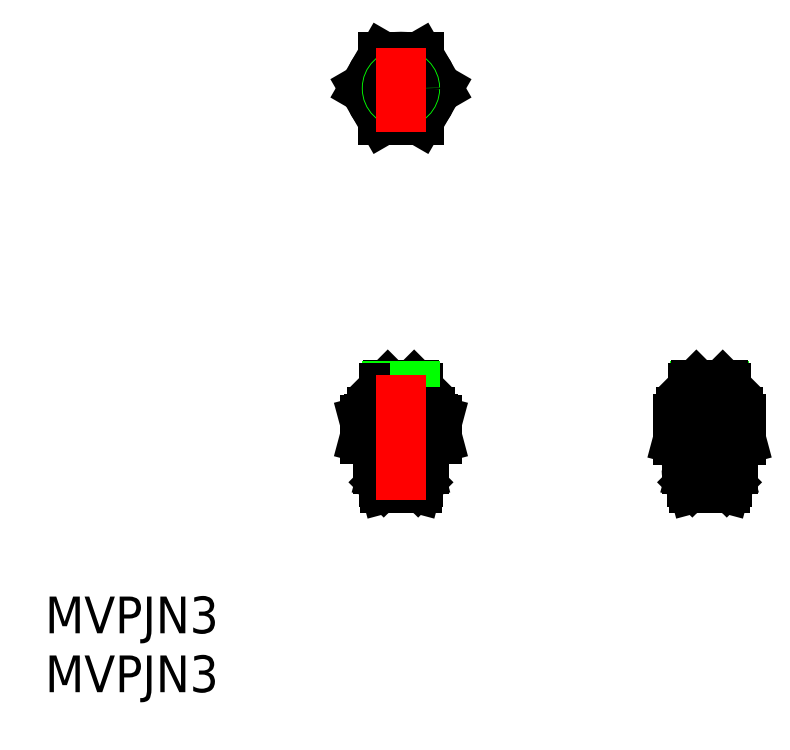
<metadata>
{"format":"dxf","ext":"dxf","renderer":"ezdxf+matplotlib","layout":"modelspace","background":"white","min_lineweight":24,"dpi":150}
</metadata>
<code>
0
SECTION
2
ENTITIES
0
LINE
8
0
10
137.2
20
186.4
30
0
11
137.2
21
184.8
31
0
0
ARC
8
0
10
138.8
20
175.4
30
0
40
11.11
50
84
51
98.21
0
ARC
8
0
10
135.6
20
175.4
30
0
40
11.11
50
81.79
51
96
0
ARC
8
0
10
135.6
20
195.8
30
0
40
11.11
50
264
51
278.2
0
ARC
8
0
10
138.8
20
195.8
30
0
40
11.11
50
261.8
51
276
0
LINE
8
0
10
140
20
186.5
30
0
11
140
21
184.7
31
0
0
LINE
8
0
10
134.5
20
186.5
30
0
11
134.5
21
184.7
31
0
0
LINE
8
CENTER
10
137.2
20
179.5
30
0
11
137.2
21
190.3
31
0
0
LINE
8
0
10
134.7
20
186.5
30
0
11
134.7
21
187.1
31
0
0
LINE
8
0
10
139.7
20
187.1
30
0
11
134.7
21
187.1
31
0
0
LINE
8
0
10
139.7
20
186.5
30
0
11
139.7
21
187.1
31
0
0
LINE
8
0
10
138.1
20
181.5
30
0
11
136.3
21
181.5
31
0
0
LINE
8
0
10
138.7
20
181
30
0
11
135.7
21
181
31
0
0
LINE
8
0
10
138.6
20
180.5
30
0
11
135.8
21
180.5
31
0
0
LINE
8
0
10
139.2
20
184.5
30
0
11
139.2
21
182.1
31
0
0
LINE
8
0
10
138.6
20
180.5
30
0
11
138.7
21
181
31
0
0
LINE
8
0
10
135.8
20
180.5
30
0
11
135.7
21
181
31
0
0
LINE
8
0
10
138.7
20
181
30
0
11
138.3
21
181.3
31
0
0
ARC
8
0
10
138.4
20
181.4
30
0
40
0.1
50
105
51
225
0
LINE
8
0
10
138.8
20
181.6
30
0
11
138.4
21
181.5
31
0
0
ARC
8
0
10
138.7
20
182.1
30
0
40
0.5
50
285
51
0
0
ARC
8
0
10
135.7
20
182.1
30
0
40
0.5
50
180
51
255
0
LINE
8
0
10
135.6
20
181.6
30
0
11
136
21
181.5
31
0
0
ARC
8
0
10
136
20
181.4
30
0
40
0.1
50
315
51
75
0
LINE
8
0
10
135.7
20
181
30
0
11
136.1
21
181.3
31
0
0
LINE
8
0
10
135.2
20
184.5
30
0
11
135.2
21
182.1
31
0
0
LINE
8
0
10
136
20
187.1
30
0
11
136
21
189.4
31
0
0
LINE
8
0
10
138.5
20
187.5
30
0
11
136
21
187.5
31
0
0
LINE
8
0
10
138.7
20
187.6
30
0
11
135.8
21
187.6
31
0
0
LINE
8
0
10
138.7
20
189.2
30
0
11
135.8
21
189.2
31
0
0
LINE
8
0
10
139.2
20
184.5
30
0
11
135.2
21
184.5
31
0
0
LINE
8
0
10
139.2
20
184.5
30
0
11
140
21
184.7
31
0
0
LINE
8
0
10
135.2
20
184.5
30
0
11
134.5
21
184.7
31
0
0
LINE
8
0
10
138.4
20
187.1
30
0
11
138.4
21
189.4
31
0
0
LINE
8
0
10
138.5
20
187.5
30
0
11
138.7
21
187.6
31
0
0
LINE
8
0
10
136
20
187.5
30
0
11
135.8
21
187.6
31
0
0
LINE
8
0
10
136
20
187.1
30
0
11
136
21
187.5
31
0
0
LINE
8
0
10
140
20
186.5
30
0
11
134.5
21
186.5
31
0
0
LINE
8
0
10
138.4
20
189.5
30
0
11
136.1
21
189.5
31
0
0
LINE
8
0
10
138.7
20
187.6
30
0
11
138.7
21
189.2
31
0
0
LINE
8
0
10
135.8
20
187.6
30
0
11
135.8
21
189.2
31
0
0
LINE
8
0
10
135.8
20
189.2
30
0
11
136.1
21
189.5
31
0
0
LINE
8
0
10
138.4
20
189.5
30
0
11
138.7
21
189.2
31
0
0
LINE
8
0
10
138.5
20
187.1
30
0
11
138.5
21
187.5
31
0
0
LINE
8
0
10
109.1
20
187.1
30
0
11
109.1
21
187.5
31
0
0
LINE
8
0
10
109.2
20
189.5
30
0
11
108.9
21
189.2
31
0
0
LINE
8
0
10
111.8
20
189.2
30
0
11
111.5
21
189.5
31
0
0
LINE
8
0
10
111.8
20
187.6
30
0
11
111.8
21
189.2
31
0
0
LINE
8
0
10
108.9
20
187.6
30
0
11
108.9
21
189.2
31
0
0
LINE
8
CENTER
10
106.6
20
215.3
30
0
11
114.2
21
215.3
31
0
0
LINE
8
0
10
108.7
20
218.1
30
0
11
111.9
21
218.1
31
0
0
LINE
8
0
10
108.7
20
212.6
30
0
11
111.9
21
212.6
31
0
0
LINE
8
0
10
107.1
20
215.3
30
0
11
108.7
21
218.1
31
0
0
LINE
8
0
10
108.7
20
212.6
30
0
11
107.1
21
215.3
31
0
0
LINE
8
0
10
113.5
20
215.3
30
0
11
111.9
21
218.1
31
0
0
LINE
8
0
10
111.9
20
212.6
30
0
11
113.5
21
215.3
31
0
0
LINE
8
0
10
113.5
20
184.8
30
0
11
113.5
21
186.4
31
0
0
LINE
8
0
10
109.2
20
189.5
30
0
11
111.5
21
189.5
31
0
0
LINE
8
0
10
107.6
20
186.5
30
0
11
113.1
21
186.5
31
0
0
LINE
8
0
10
111.6
20
187.1
30
0
11
111.6
21
187.5
31
0
0
LINE
8
0
10
111.6
20
187.5
30
0
11
111.8
21
187.6
31
0
0
LINE
8
0
10
109.1
20
187.5
30
0
11
108.9
21
187.6
31
0
0
LINE
8
0
10
109.1
20
187.1
30
0
11
109.1
21
189.4
31
0
0
LINE
8
0
10
112.3
20
184.5
30
0
11
113.5
21
184.8
31
0
0
LINE
8
0
10
108.3
20
184.5
30
0
11
107.1
21
184.8
31
0
0
LINE
8
0
10
113.1
20
186.5
30
0
11
113.5
21
186.4
31
0
0
LINE
8
0
10
107.1
20
184.8
30
0
11
107.1
21
186.4
31
0
0
LINE
8
0
10
107.6
20
186.5
30
0
11
107.1
21
186.4
31
0
0
LINE
8
0
10
108.9
20
189.2
30
0
11
111.8
21
189.2
31
0
0
LINE
8
0
10
108.9
20
187.6
30
0
11
111.8
21
187.6
31
0
0
LINE
8
0
10
109.1
20
187.5
30
0
11
111.6
21
187.5
31
0
0
LINE
8
0
10
111.5
20
187.1
30
0
11
111.5
21
189.4
31
0
0
LINE
8
0
10
108.7
20
184.8
30
0
11
108.7
21
186.4
31
0
0
LINE
8
0
10
111.9
20
184.8
30
0
11
111.9
21
186.4
31
0
0
ARC
8
0
10
112.7
20
187.5
30
0
40
2.821
50
253.7
51
283.7
0
ARC
8
0
10
110.3
20
195.8
30
0
40
11.11
50
261.8
51
278.2
0
ARC
8
0
10
107.9
20
183.7
30
0
40
2.821
50
73.66
51
103.7
0
ARC
8
0
10
107.9
20
187.5
30
0
40
2.821
50
256.3
51
286.3
0
ARC
8
0
10
110.3
20
175.4
30
0
40
11.11
50
81.79
51
98.21
0
ARC
8
0
10
112.7
20
183.7
30
0
40
2.821
50
76.34
51
106.3
0
CIRCLE
8
0
10
110.3
20
215.3
30
0
40
2.75
0
CIRCLE
8
0
10
110.3
20
215.3
30
0
40
1.45
0
CIRCLE
8
0
10
110.3
20
215.3
30
0
40
1.23
0
CIRCLE
8
0
10
110.3
20
215.3
30
0
40
1.15
0
LINE
8
0
10
112.3
20
184.5
30
0
11
112.3
21
182.1
31
0
0
LINE
8
0
10
111.8
20
181
30
0
11
111.4
21
181.3
31
0
0
ARC
8
0
10
111.5
20
181.4
30
0
40
0.1
50
105
51
225
0
LINE
8
0
10
111.9
20
181.6
30
0
11
111.5
21
181.5
31
0
0
ARC
8
0
10
111.8
20
182.1
30
0
40
0.5
50
285
51
0
0
ARC
8
0
10
108.8
20
182.1
30
0
40
0.5
50
180
51
255
0
LINE
8
0
10
108.7
20
181.6
30
0
11
109.1
21
181.5
31
0
0
ARC
8
0
10
109.1
20
181.4
30
0
40
0.1
50
315
51
75
0
LINE
8
0
10
108.8
20
181
30
0
11
109.2
21
181.3
31
0
0
LINE
8
0
10
111.7
20
180.5
30
0
11
111.8
21
181
31
0
0
LINE
8
0
10
109
20
180.5
30
0
11
108.8
21
181
31
0
0
LINE
8
0
10
108.3
20
184.5
30
0
11
108.3
21
182.1
31
0
0
LINE
8
0
10
109
20
180.5
30
0
11
111.7
21
180.5
31
0
0
LINE
8
0
10
112.3
20
184.5
30
0
11
108.3
21
184.5
31
0
0
LINE
8
0
10
108.8
20
181
30
0
11
111.8
21
181
31
0
0
LINE
8
0
10
109.4
20
181.5
30
0
11
111.2
21
181.5
31
0
0
LINE
8
0
10
107.8
20
186.5
30
0
11
107.8
21
187.1
31
0
0
LINE
8
0
10
107.8
20
187.1
30
0
11
112.8
21
187.1
31
0
0
LINE
8
0
10
112.8
20
186.5
30
0
11
112.8
21
187.1
31
0
0
LINE
8
CENTER
10
110.3
20
179.5
30
0
11
110.3
21
190.3
31
0
0
LINE
8
CENTER
10
110.3
20
211.5
30
0
11
110.3
21
218.9
31
0
0
TEXT
8
0
10
79.31
20
167.8
30
0
40
3.2
1
MVPJN3
0
TEXT
8
0
10
79.31
20
162.7
30
0
40
3.2
1
MVPJN3
0
VIEWPORT
8
0
10
5.614
20
3.902
30
0
40
9.313
41
6.293
68
     1
69
     1
0
VIEWPORT
8
0
10
5.614
20
3.902
30
0
40
8.982
41
6.243
68
     2
69
     2
0
ENDSEC
0
EOF

</code>
